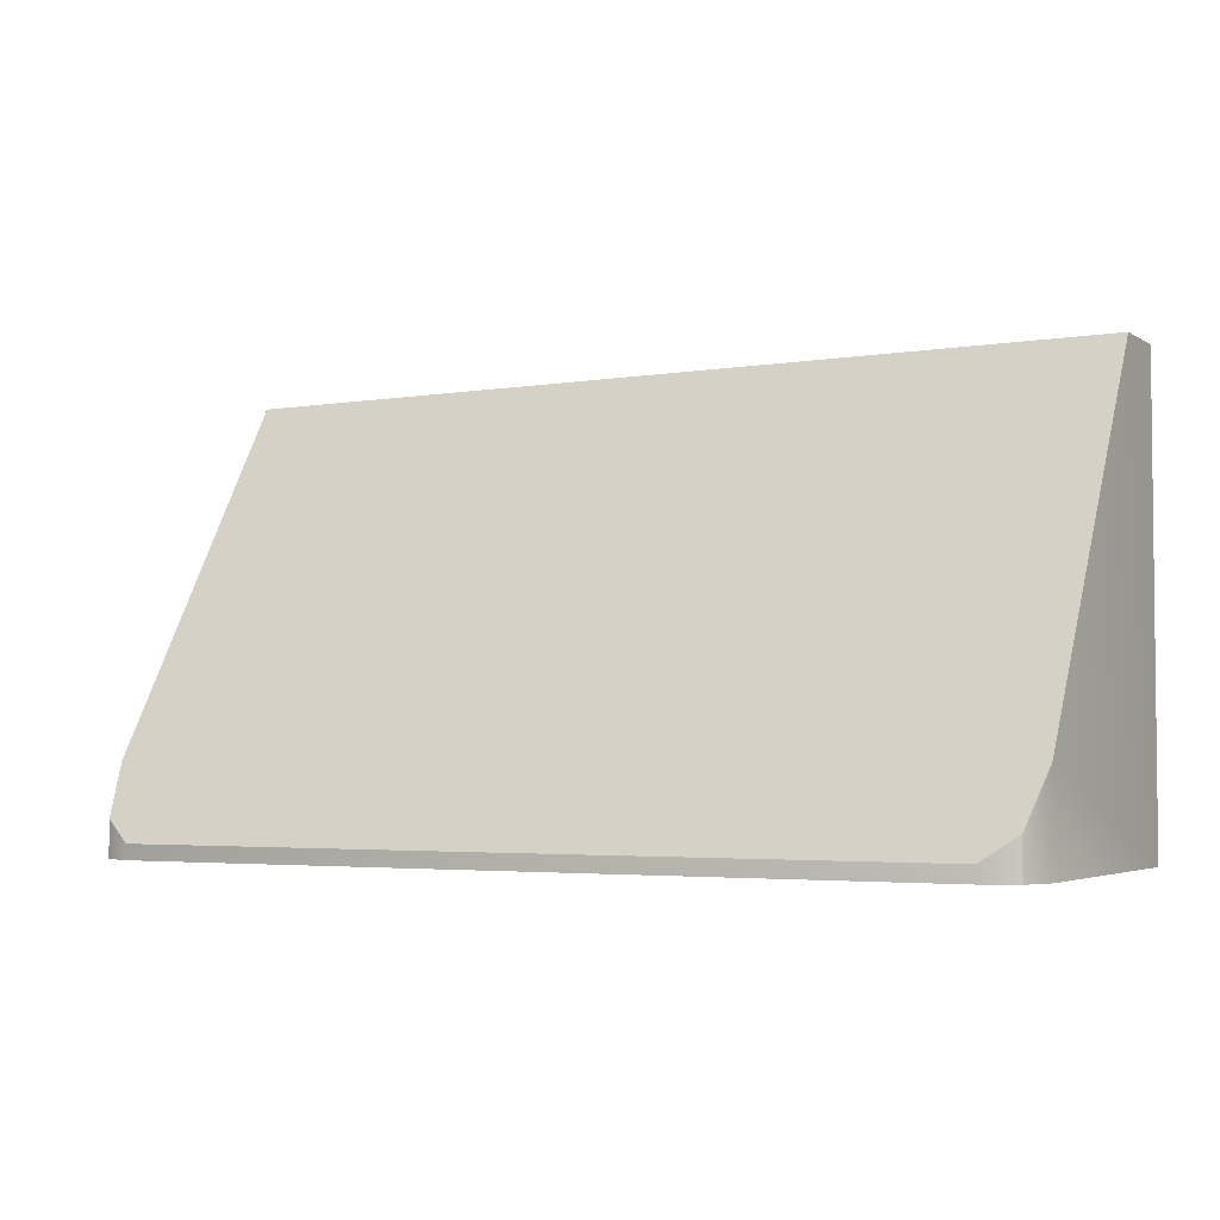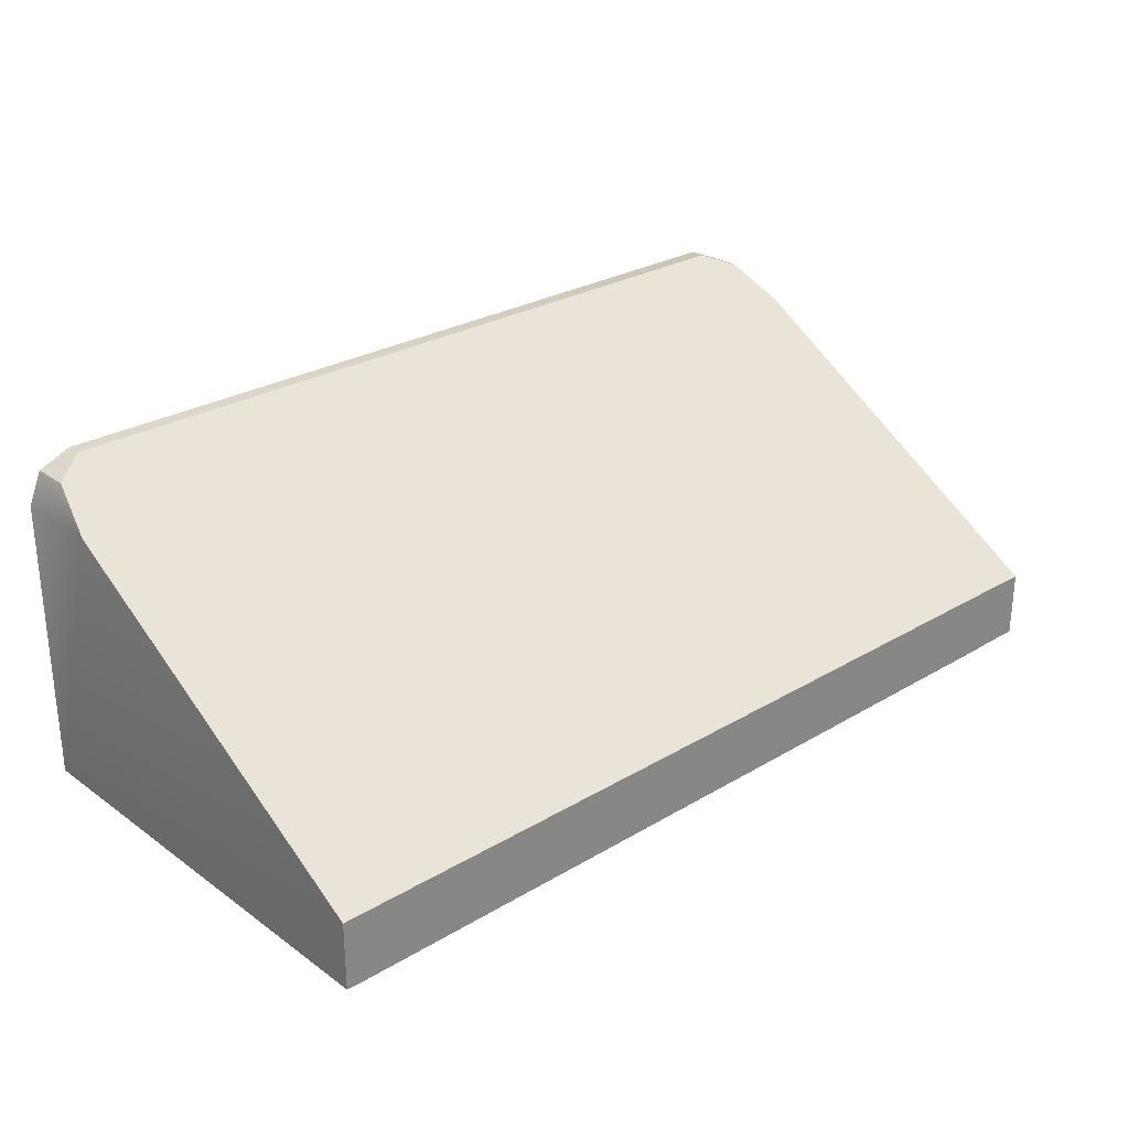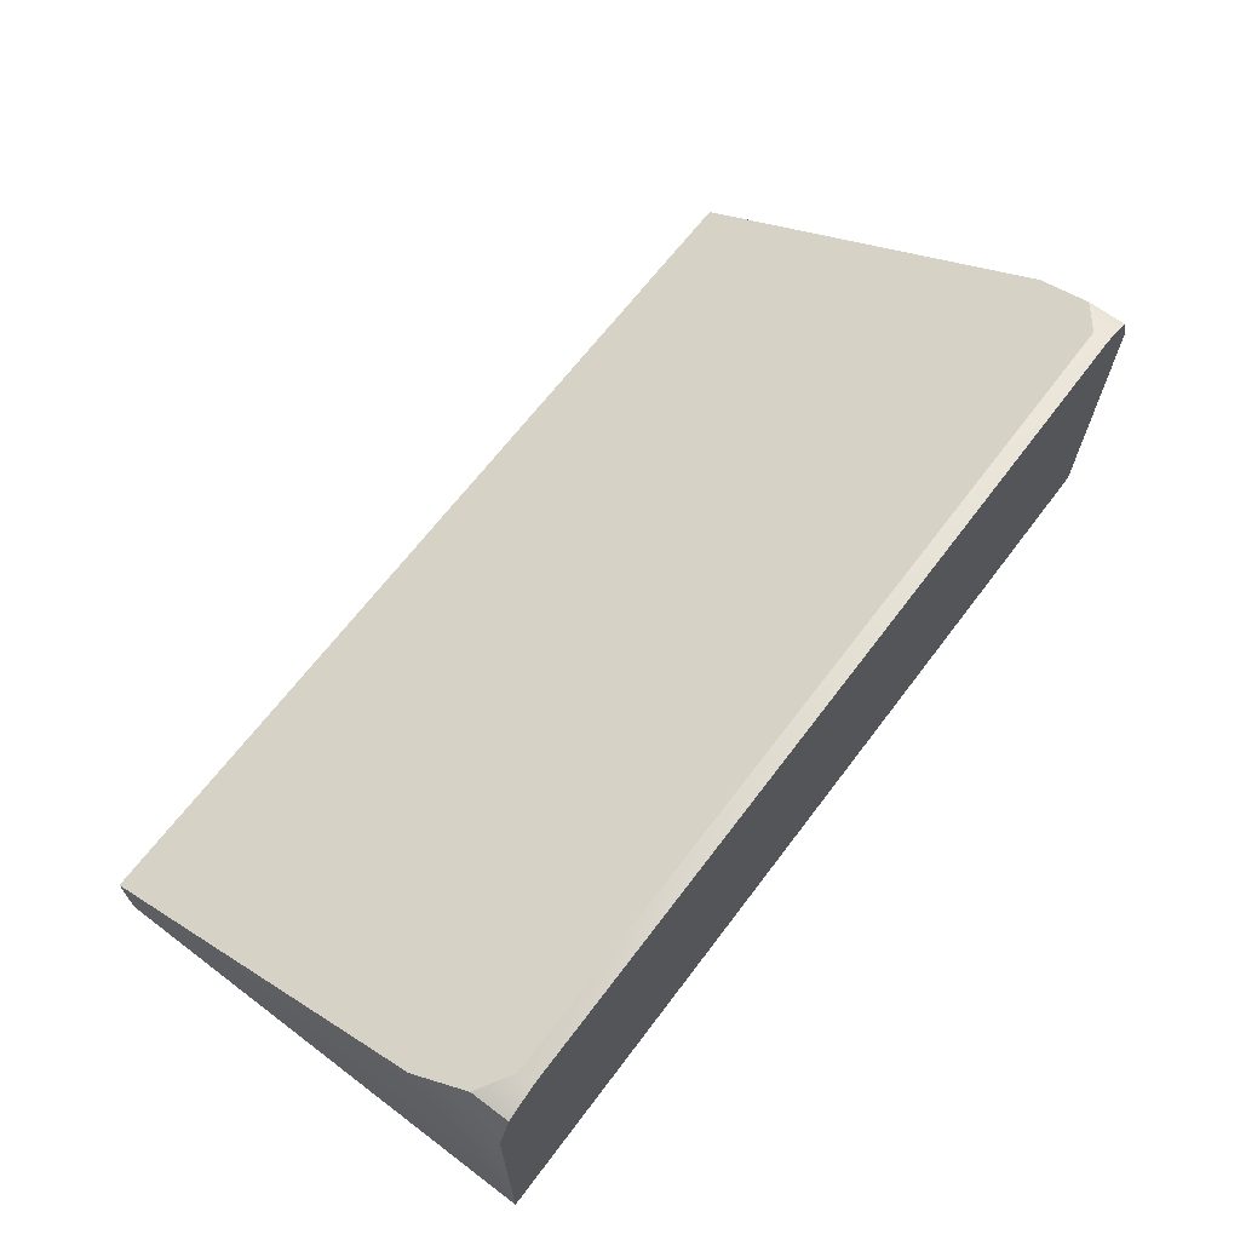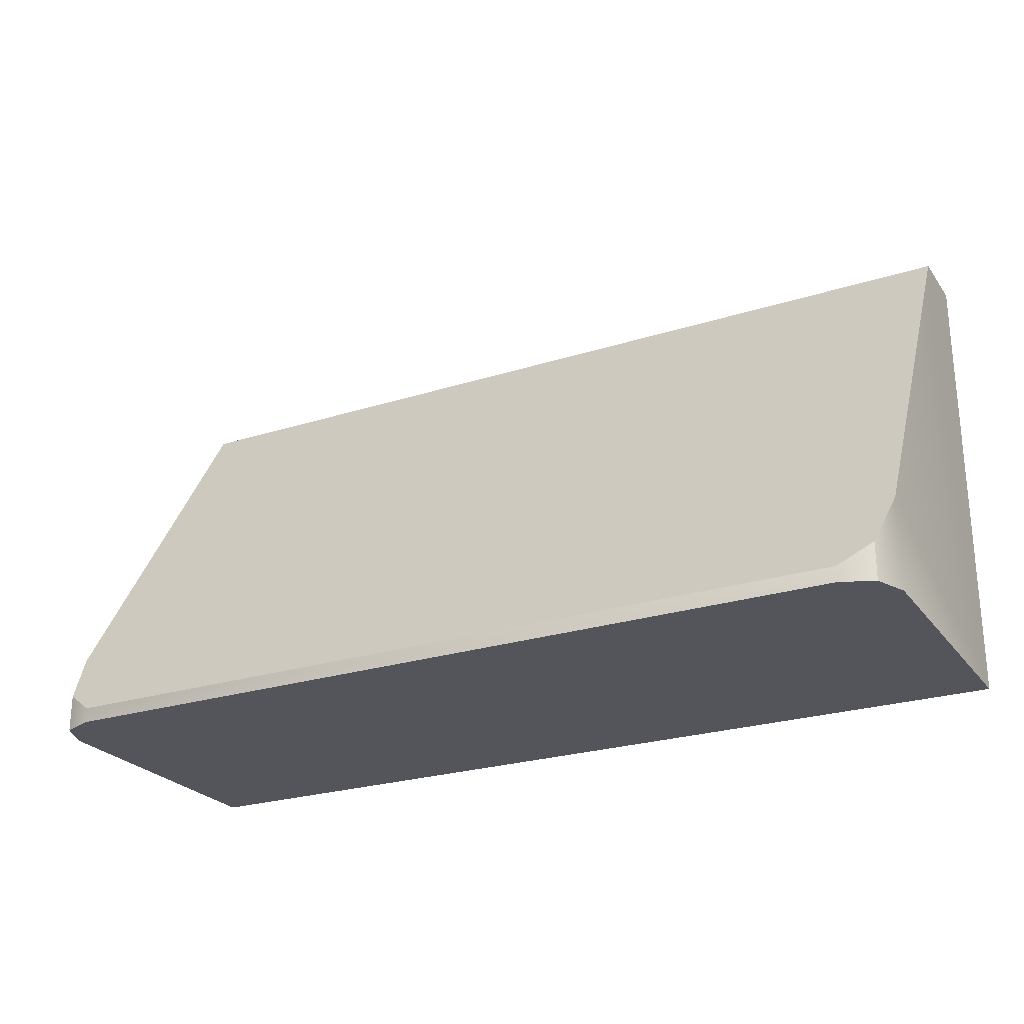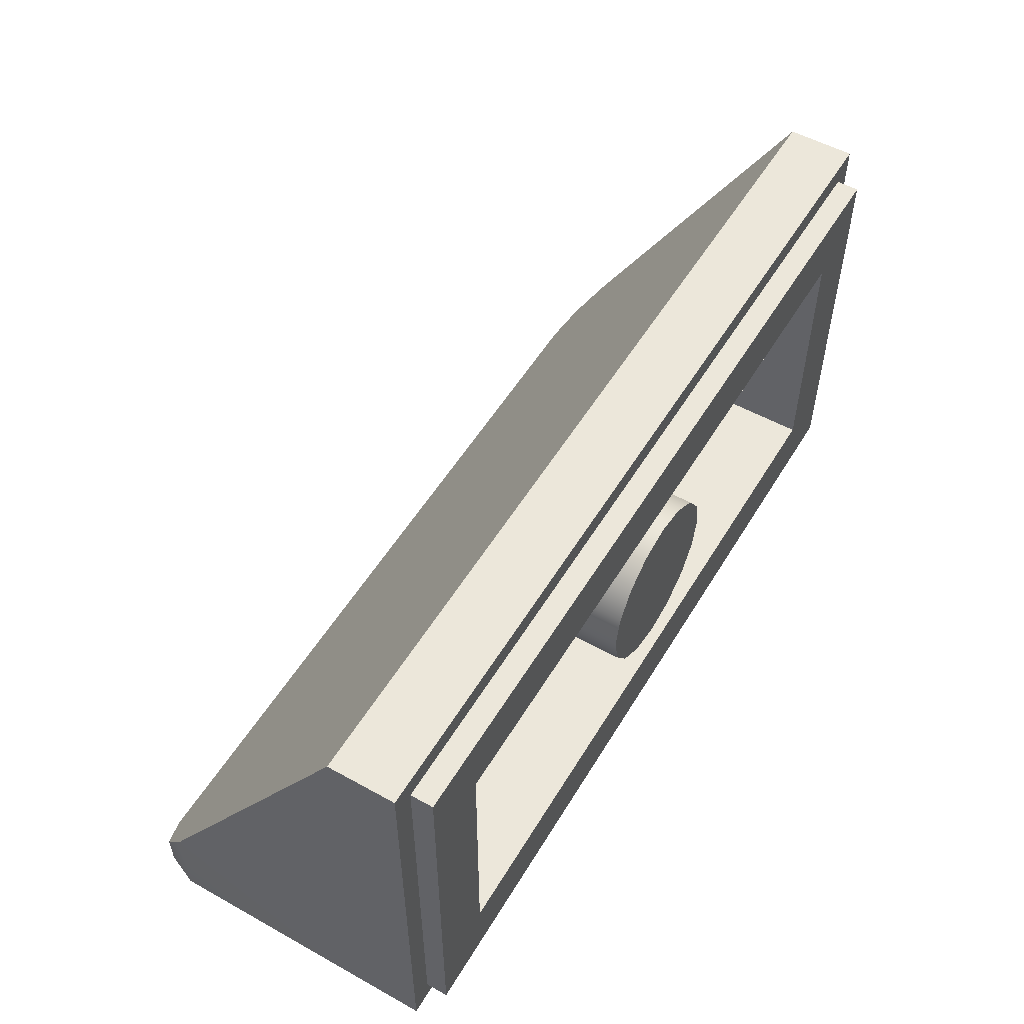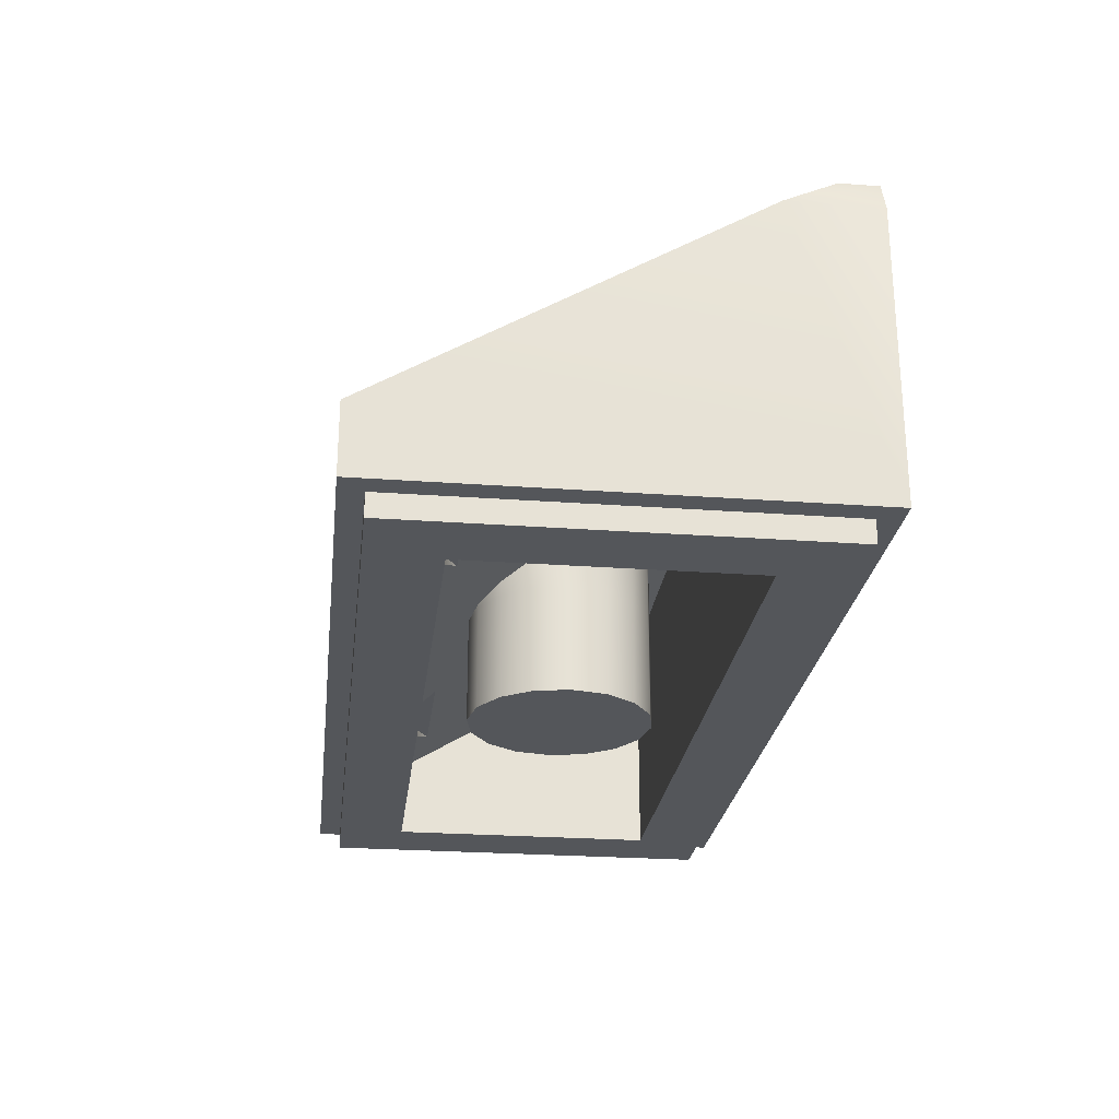
<metadata>
{"format":"obj","ext":"obj","renderer":"f3d","projection":"perspective","resolution":1024,"background":"white","views":[{"elev":-3.6,"azim":-151.1,"up":"+Z"},{"elev":27.3,"azim":-42.5,"up":"+Y"},{"elev":66.4,"azim":127.1,"up":"+Y"},{"elev":-24.9,"azim":-152.6,"up":"+Z"},{"elev":53.7,"azim":-59.4,"up":"+Z"},{"elev":-25.2,"azim":83.2,"up":"+Y"}]}
</metadata>
<code>
o 00000_85984.dat_Mesh_85984.dat_4
v -12.3 3.674 5.543
v -12.3 4 5.543
v -7.704 3.674 5.543
v -6.891 4 5
v -7.704 4 5.543
v -10 4 6
v 7.704 3.674 5.543
v 12.3 3.674 5.543
v 10 3.4 6
v 12.3 4 5.543
v 10 4 6
v 7.704 4 5.543
v -10 3.4 6
v -16 3.4 6
v -13.11 4 5
v 13.11 4 5
v 6.891 4 5
v 16 10.6 -6
v 16 1e-06 6
v 19 1e-06 9
v -19 1e-06 9
v -16 0 -6
v -19 1 9
v 18 15.6 -9.333
v 19.41 15.01 -8.35
v 19.41 15.01 -10
v 20 13.6 -6
v 20 1 -10
v 20 4 10
v 20 1 10
v 18 15.6 -10
v -19.41 15.01 -8.35
v -18 15.6 -9.333
v -19.41 15.01 -10
v -20 13.6 -6
v -20 13.6 -10
v -20 1 -10
v -20 4 10
v -18 15.6 -10
v 19 1 9
v -20 1 10
v -19 1 -9
v 16 0 -6
v -16 10.6 -6
v 16 3.4 6
v -16 1e-06 6
v 19 0 -9
v 19 1 -9
v -19 0 -9
v -1.531 4.783 3.696
v -2.828 5.303 2.828
v -3.696 6.082 1.531
v -4 7 0
v -3.696 7.918 -1.531
v -2.828 8.697 -2.828
v -3.696 4.6 -1.531
v -2.828 4.6 -2.828
v -1.531 9.217 -3.696
v 0 9.4 -4
v 1.531 9.217 -3.696
v 1.531 4.6 -3.696
v 2.828 8.697 -2.828
v 3.696 4.6 -1.531
v 2.828 4.6 -2.828
v 3.696 7.918 -1.531
v 4 7 0
v 3.696 6.082 1.531
v 3.696 4.6 1.531
v 2.828 5.303 2.828
v 2.828 4.6 2.828
v 1.531 4.783 3.696
v 0 4.6 4
v -1.531 0 -3.696
v -3.696 0 -1.531
v -2.828 1e-06 2.828
v -1.531 1e-06 3.696
v 0 0 0
v 0 1e-06 4
v 4 0 0
v 3.696 0 -1.531
v 4 4.6 0
v 2.828 0 -2.828
v 1.531 0 -3.696
v 0 0 -4
v 0 4.6 -4
v -2.828 0 -2.828
v -1.531 4.6 -3.696
v -4 4.6 0
v -4 0 0
v -3.696 0 1.531
v -3.696 4.6 1.531
v -2.828 4.6 2.828
v -1.531 4.6 3.696
v 1.531 4.6 3.696
v 1.531 1e-06 3.696
v 2.828 1e-06 2.828
v 3.696 0 1.531
v 20 13.6 -10
v 12.3 3.674 5.543
v 10 3.4 6
v 10 3.4 6
v 10 4 6
v 7.704 4 5.543
v 13.11 4 5
v 13.11 4 5
v 6.891 4 5
v 6.891 4 5
v 18 15.6 -9.333
v 19.41 15.01 -8.35
v 19.41 15.01 -8.35
v -19.41 15.01 -8.35
v -19.41 15.01 -8.35
v -19.41 15.01 -10
v -19.41 15.01 -10
v -18 15.6 -9.333
v -20 13.6 -10
v -20 1 -10
v -20 1 -10
v 19 0 -9
v 19 0 -9
v 19 1 -9
v 19 1 -9
v 4 0 0
v 3.696 0 -1.531
v -4 0 0
v -3.696 0 1.531
v 1.531 1e-06 3.696
v 2.828 1e-06 2.828
v 20 13.6 -6
v -20 13.6 -6
v -20 4 10
v -20 4 10
v 20 4 10
v 20 4 10
v -12.3 3.674 5.543
v -13.11 4 5
v -13.11 4 5
v -12.3 4 5.543
v -10 4 6
v -10 3.4 6
v -10 3.4 6
v -7.704 4 5.543
v -7.704 3.674 5.543
v -6.891 4 5
v -6.891 4 5
v 7.704 3.674 5.543
v 12.3 4 5.543
v -16 3.4 6
v -16 3.4 6
v -16 10.6 -6
v -16 10.6 -6
v 16 10.6 -6
v 16 10.6 -6
v 16 3.4 6
v 16 3.4 6
v 16 0 -6
v 16 0 -6
v 16 1e-06 6
v 16 1e-06 6
v -16 0 -6
v -16 0 -6
v -16 1e-06 6
v -16 1e-06 6
v 19 1e-06 9
v 19 1e-06 9
v -19 1e-06 9
v -19 1e-06 9
v -19 0 -9
v -19 0 -9
v -20 1 10
v -20 1 10
v 20 1 10
v 20 1 10
v -19 1 9
v -19 1 9
v 19 1 9
v 19 1 9
v 18 15.6 -10
v 19.41 15.01 -10
v 19.41 15.01 -10
v 20 13.6 -10
v 20 1 -10
v 20 1 -10
v -18 15.6 -10
v -19 1 -9
v -19 1 -9
v 2.828 0 -2.828
v 1.531 0 -3.696
v 0 0 -4
v -1.531 0 -3.696
v -2.828 0 -2.828
v -3.696 0 -1.531
v -2.828 1e-06 2.828
v -1.531 1e-06 3.696
v 0 1e-06 4
v 3.696 0 1.531
f 109 108 129
f 115 112 130
f 115 130 129 108
f 131 134 129 130
f 135 136 138
f 138 139 141 135
f 139 142 143 141
f 142 144 143
f 2 137 145 5
f 2 5 6
f 146 107 103
f 103 102 100 146
f 102 147 99 100
f 147 105 99
f 12 106 104 10
f 11 12 10
f 15 1 148
f 140 148 1
f 17 7 3 4
f 7 101 13 3
f 8 154 9
f 16 154 8
f 15 148 150
f 4 15 150
f 152 17 4 150
f 152 154 16
f 152 16 17
f 153 156 158 155
f 151 149 162 160
f 159 157 120 164
f 161 163 166 168
f 163 159 164 166
f 157 161 168 120
f 170 174 176 172
f 178 24 110 179
f 180 25 27 181
f 182 181 27 133
f 133 173 182
f 31 26 98
f 111 33 184 113
f 35 32 114 116
f 35 116 117 132
f 171 132 117
f 34 39 36
f 184 33 24 178
f 36 39 31 98
f 176 122 183 172
f 118 183 122 185
f 170 118 185 174
f 43 18 44 22
f 14 45 19 46
f 119 121 177 165
f 169 186 48 47
f 167 175 42 49
f 20 40 23 21
f 30 29 38 41
f 50 93 72
f 50 51 92 93
f 51 52 91 92
f 52 53 88 91
f 53 54 56 88
f 54 55 57 56
f 55 58 87 57
f 58 59 85 87
f 59 60 61 85
f 60 62 64 61
f 62 65 63 64
f 65 66 81 63
f 66 67 68 81
f 67 69 70 68
f 69 71 94 70
f 94 71 72
f 124 79 77
f 187 124 77
f 188 187 77
f 84 188 77
f 190 84 77
f 191 190 77
f 192 191 77
f 125 192 77
f 126 125 77
f 193 126 77
f 194 193 77
f 195 194 77
f 127 195 77
f 128 127 77
f 196 128 77
f 79 196 77
f 123 80 63 81
f 80 82 64 63
f 82 83 61 64
f 83 189 85 61
f 189 73 87 85
f 73 86 57 87
f 86 74 56 57
f 74 89 88 56
f 89 90 91 88
f 90 75 92 91
f 75 76 93 92
f 76 78 72 93
f 78 95 94 72
f 95 96 70 94
f 96 97 68 70
f 97 123 81 68
f 37 36 98 28

</code>
